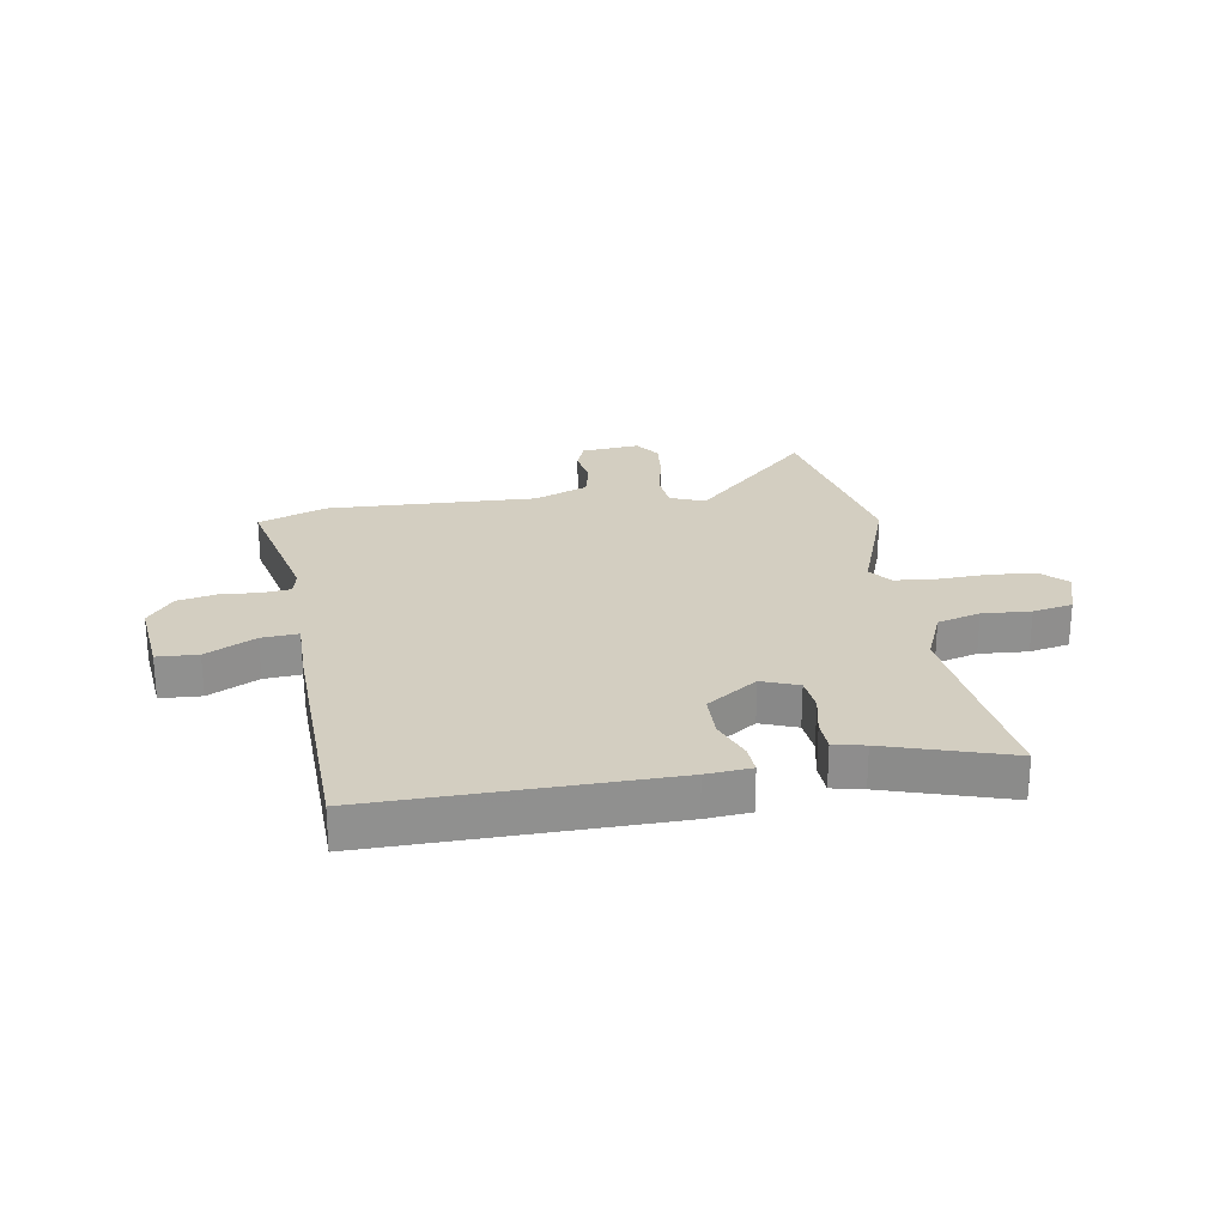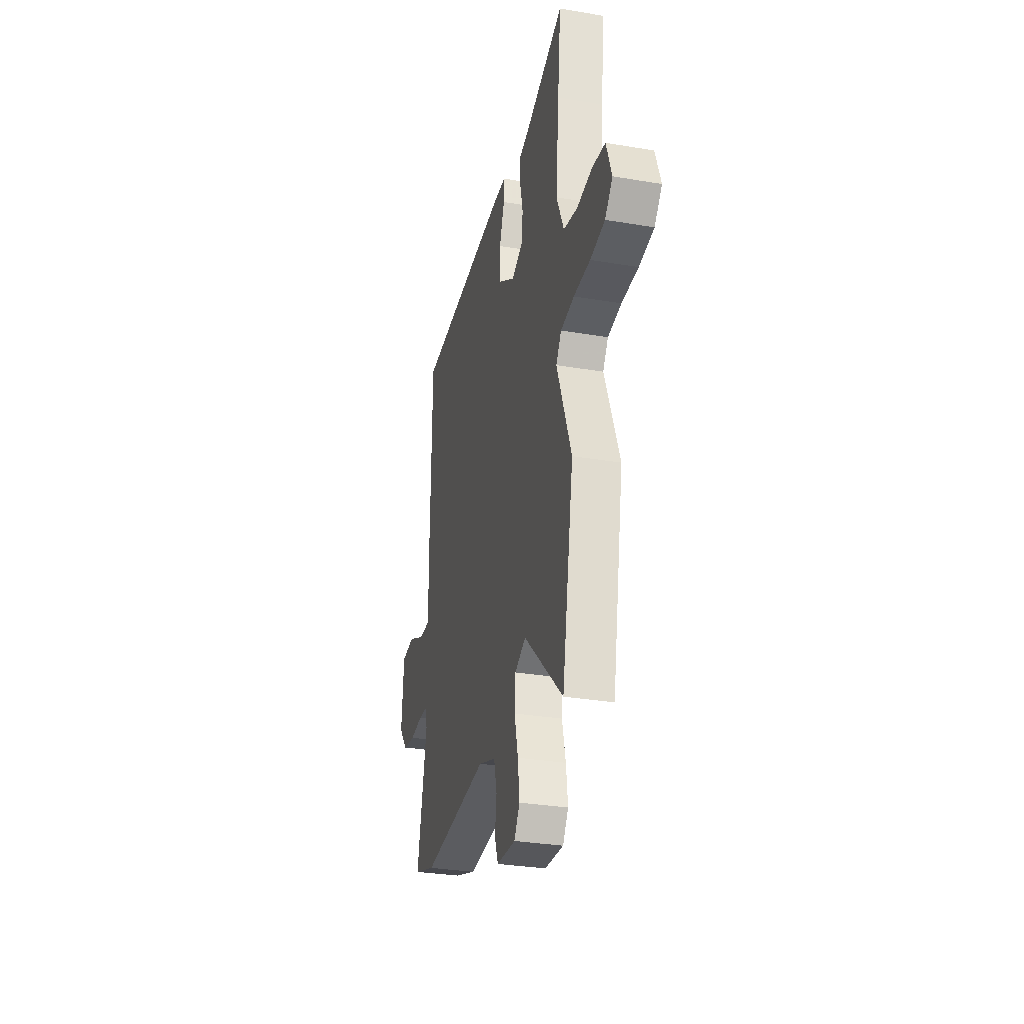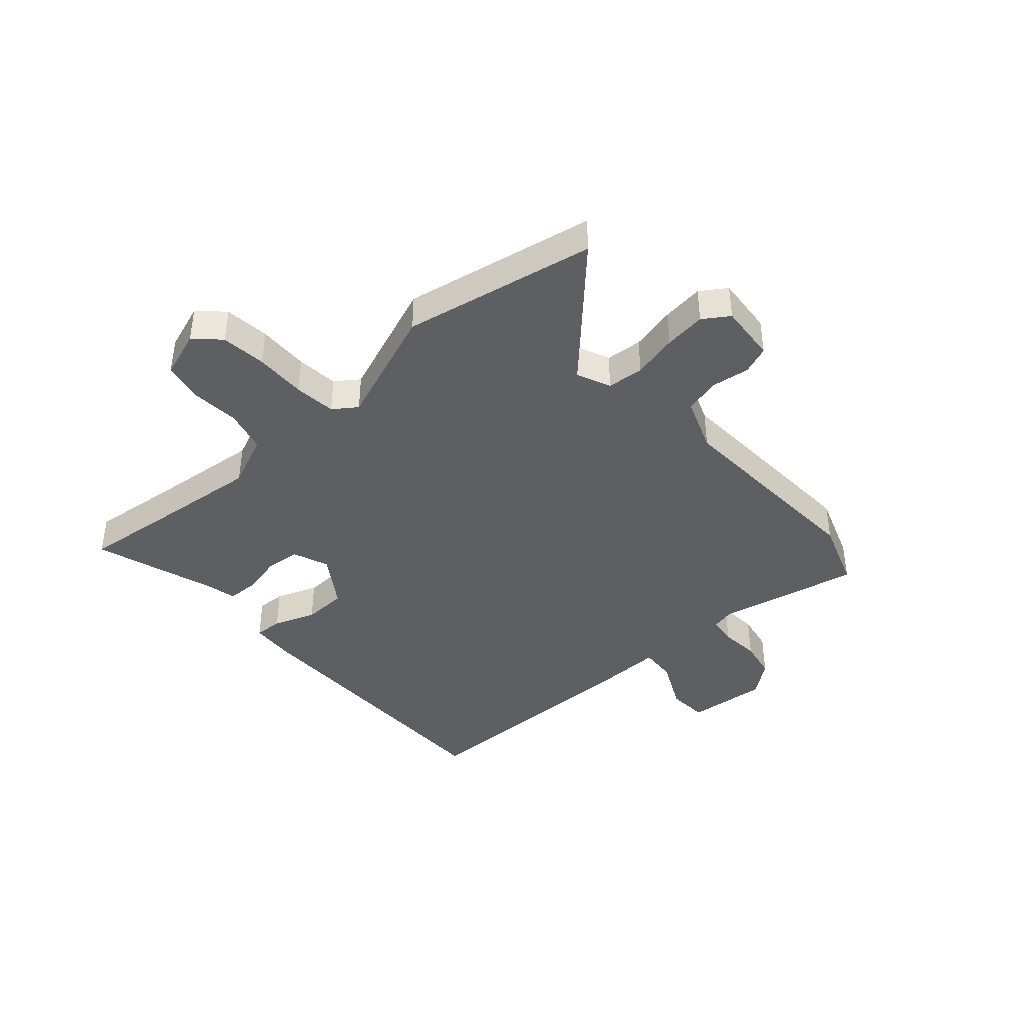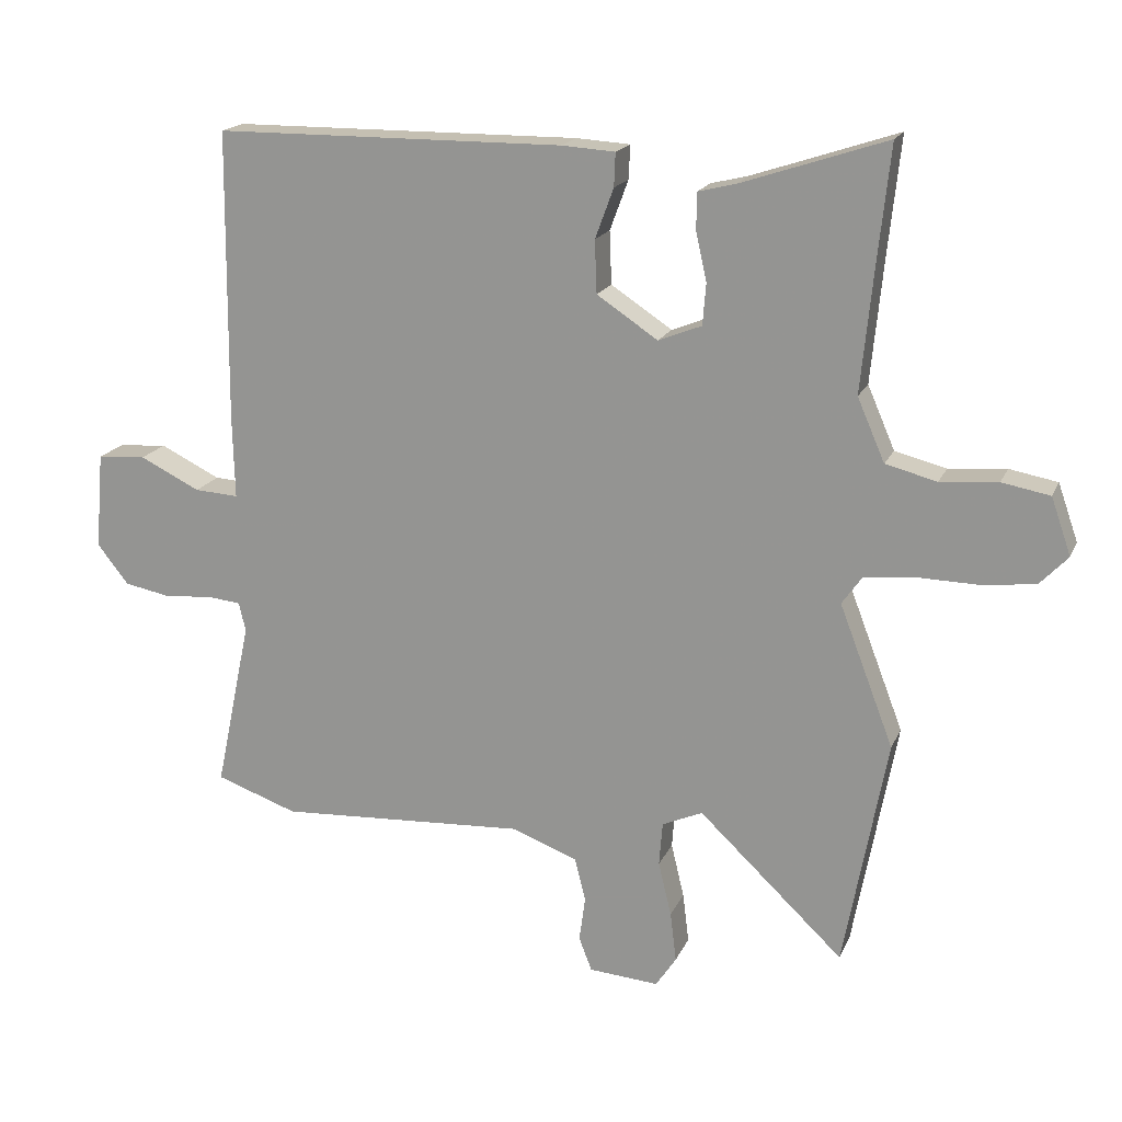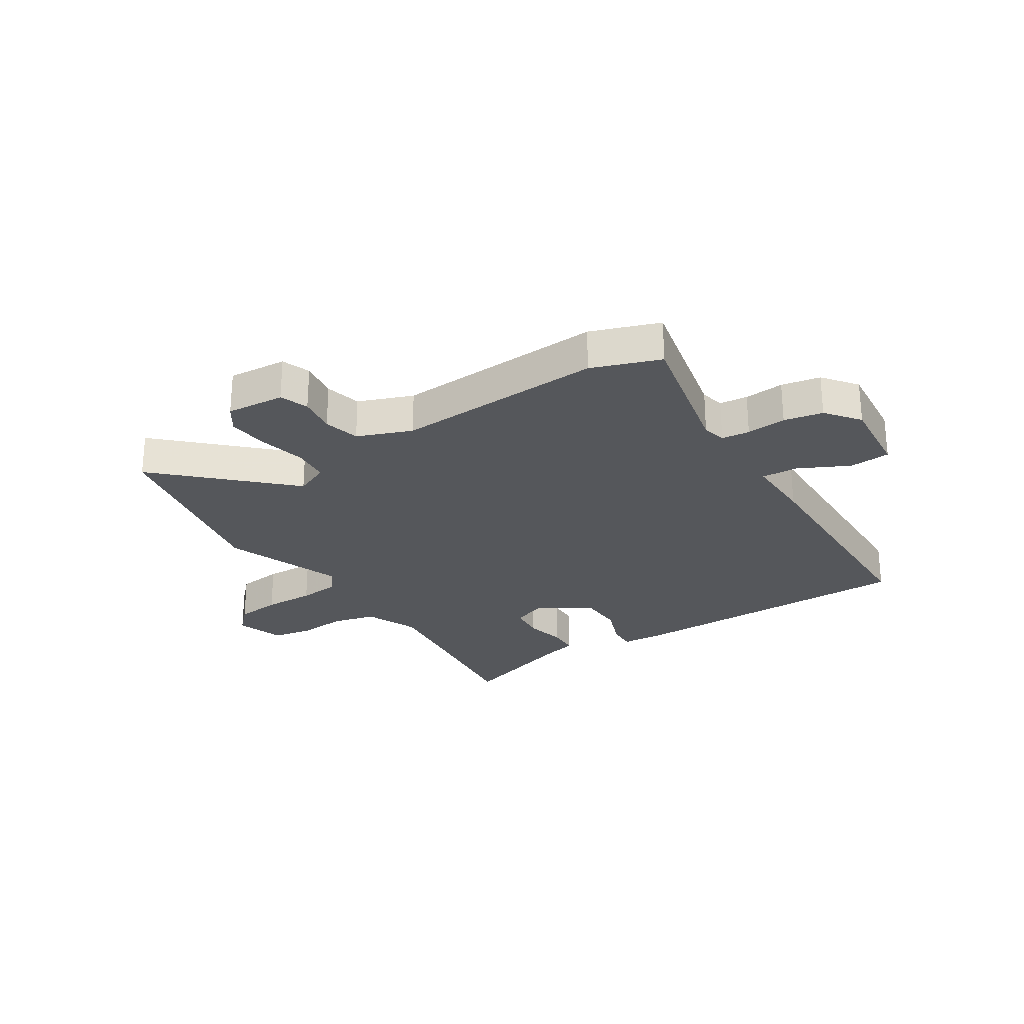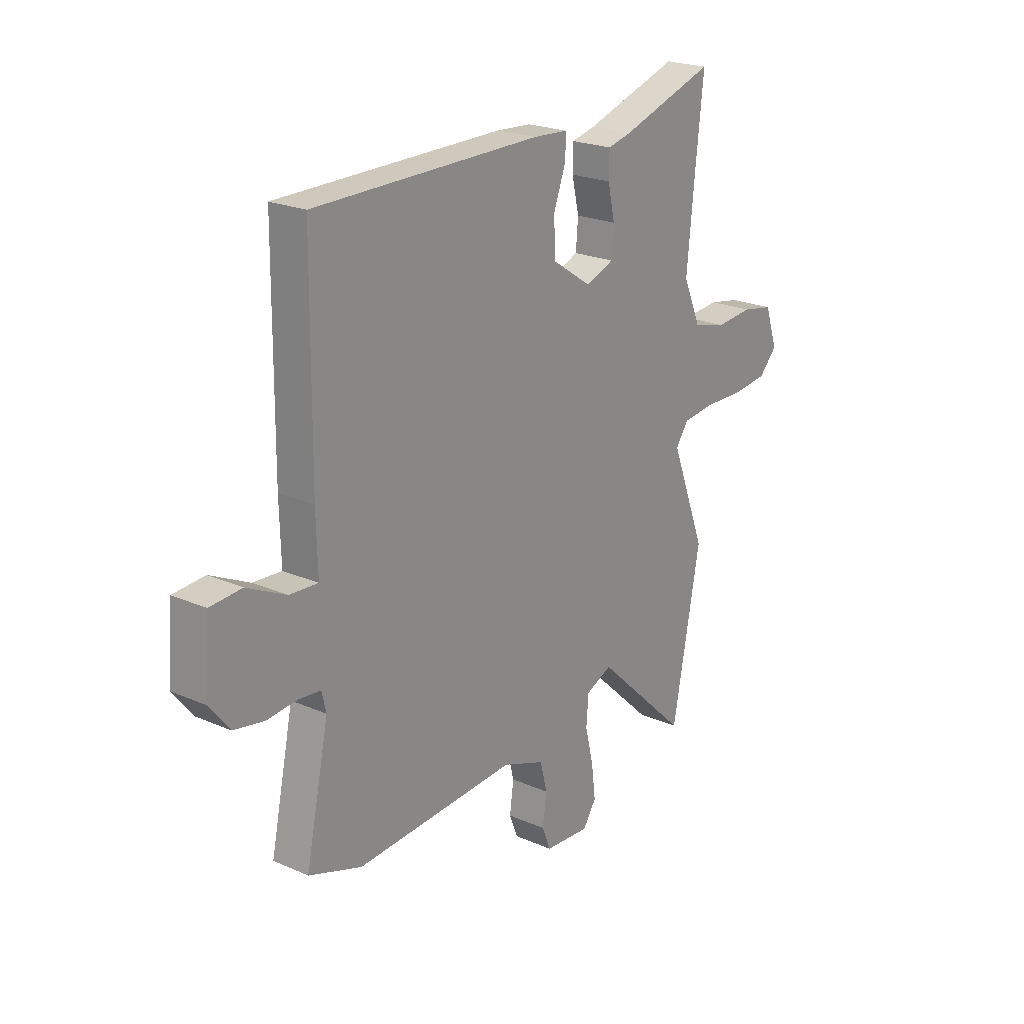
<metadata>
{"format":"obj","ext":"obj","renderer":"f3d","projection":"perspective","resolution":1024,"background":"white","views":[{"elev":24.9,"azim":-10.3,"up":"+Y"},{"elev":-31.6,"azim":76.6,"up":"+Z"},{"elev":-41.2,"azim":131.4,"up":"+Y"},{"elev":17.8,"azim":18.1,"up":"+Z"},{"elev":-26.5,"azim":-147.6,"up":"+Y"},{"elev":22.3,"azim":-52.7,"up":"+Z"}]}
</metadata>
<code>
v -0.465 0.07 0.506
v 0.044 0.07 0.509
v 0.122 0.07 0.504
v 0.12 0.07 0.455
v 0.093 0.07 0.382
v 0.096 0.07 0.305
v 0.185 0.07 0.246
v 0.248 0.07 0.271
v 0.253 0.07 0.332
v 0.237 0.07 0.402
v 0.238 0.07 0.456
v 0.292 0.07 0.469
v 0.504 0.07 0.539
v 0.486 0.07 0.371
v 0.468 0.07 0.189
v 0.508 0.07 0.097
v 0.583 0.07 0.078
v 0.667 0.07 0.085
v 0.737 0.07 0.072
v 0.766 0.07 -0.011
v 0.725 0.07 -0.054
v 0.646 0.07 -0.063
v 0.557 0.07 -0.061
v 0.484 0.07 -0.069
v 0.455 0.07 -0.11
v 0.534 0.07 -0.316
v 0.471 0.07 -0.653
v 0.26 0.07 -0.453
v 0.201 0.07 -0.479
v 0.196 0.07 -0.543
v 0.215 0.07 -0.622
v 0.224 0.07 -0.695
v 0.194 0.07 -0.74
v 0.092 0.07 -0.732
v 0.073 0.07 -0.683
v 0.082 0.07 -0.617
v 0.066 0.07 -0.554
v -0.029 0.07 -0.518
v -0.392 0.07 -0.538
v -0.511 0.07 -0.496
v -0.459 0.07 -0.249
v -0.469 0.07 -0.207
v -0.518 0.07 -0.202
v -0.587 0.07 -0.208
v -0.655 0.07 -0.195
v -0.701 0.07 -0.137
v -0.689 0.07 0.004
v -0.618 0.07 0.009
v -0.53 0.07 -0.034
v -0.466 0.07 -0.038
v -0.469 0.07 0.083
v -0.465 0 0.506
v 0.044 0 0.509
v 0.122 0 0.504
v 0.12 0 0.455
v 0.093 0 0.382
v 0.096 0 0.305
v 0.185 0 0.246
v 0.248 0 0.271
v 0.253 0 0.332
v 0.237 0 0.402
v 0.238 0 0.456
v 0.292 0 0.469
v 0.504 0 0.539
v 0.486 0 0.371
v 0.468 0 0.189
v 0.508 0 0.097
v 0.583 0 0.078
v 0.667 0 0.085
v 0.737 0 0.072
v 0.766 0 -0.011
v 0.725 0 -0.054
v 0.646 0 -0.063
v 0.557 0 -0.061
v 0.484 0 -0.069
v 0.455 0 -0.11
v 0.534 0 -0.316
v 0.471 0 -0.653
v 0.26 0 -0.453
v 0.201 0 -0.479
v 0.196 0 -0.543
v 0.215 0 -0.622
v 0.224 0 -0.695
v 0.194 0 -0.74
v 0.092 0 -0.732
v 0.073 0 -0.683
v 0.082 0 -0.617
v 0.066 0 -0.554
v -0.029 0 -0.518
v -0.392 0 -0.538
v -0.511 0 -0.496
v -0.459 0 -0.249
v -0.469 0 -0.207
v -0.518 0 -0.202
v -0.587 0 -0.208
v -0.655 0 -0.195
v -0.701 0 -0.137
v -0.689 0 0.004
v -0.618 0 0.009
v -0.53 0 -0.034
v -0.466 0 -0.038
v -0.469 0 0.083
f 3 4 5
f 2 3 5
f 1 2 5
f 51 1 5
f 50 51 5
f 47 48 49
f 46 47 49
f 45 46 49
f 44 45 49
f 43 44 49
f 42 43 49 50
f 50 5 6
f 42 50 6
f 41 42 6
f 41 6 7
f 40 41 7
f 39 40 7
f 38 39 7
f 34 35 36
f 33 34 36
f 32 33 36
f 31 32 36
f 30 31 36
f 29 30 36 37
f 25 26 27 28
f 25 28 29
f 21 22 23
f 20 21 23
f 19 20 23
f 18 19 23
f 17 18 23
f 16 17 23 24
f 15 16 24 25
f 12 13 14
f 12 14 15
f 11 12 15
f 10 11 15
f 9 10 15
f 15 25 29
f 9 15 29
f 8 9 29
f 29 37 38
f 8 29 38
f 7 8 38
f 56 55 54
f 56 54 53
f 56 53 52
f 56 52 102
f 56 102 101
f 100 99 98
f 100 98 97
f 100 97 96
f 100 96 95
f 100 95 94
f 101 100 94 93
f 57 56 101
f 57 101 93
f 57 93 92
f 58 57 92
f 58 92 91
f 58 91 90
f 58 90 89
f 87 86 85
f 87 85 84
f 87 84 83
f 87 83 82
f 87 82 81
f 88 87 81 80
f 79 78 77 76
f 80 79 76
f 74 73 72
f 74 72 71
f 74 71 70
f 74 70 69
f 74 69 68
f 75 74 68 67
f 76 75 67 66
f 65 64 63
f 66 65 63
f 66 63 62
f 66 62 61
f 66 61 60
f 80 76 66
f 80 66 60
f 80 60 59
f 89 88 80
f 89 80 59
f 89 59 58
f 1 52 53 2
f 2 53 54 3
f 3 54 55 4
f 4 55 56 5
f 5 56 57 6
f 6 57 58 7
f 7 58 59 8
f 8 59 60 9
f 9 60 61 10
f 10 61 62 11
f 11 62 63 12
f 12 63 64 13
f 13 64 65 14
f 14 65 66 15
f 15 66 67 16
f 16 67 68 17
f 17 68 69 18
f 18 69 70 19
f 19 70 71 20
f 20 71 72 21
f 21 72 73 22
f 22 73 74 23
f 23 74 75 24
f 24 75 76 25
f 25 76 77 26
f 26 77 78 27
f 27 78 79 28
f 28 79 80 29
f 29 80 81 30
f 30 81 82 31
f 31 82 83 32
f 32 83 84 33
f 33 84 85 34
f 34 85 86 35
f 35 86 87 36
f 36 87 88 37
f 37 88 89 38
f 38 89 90 39
f 39 90 91 40
f 40 91 92 41
f 41 92 93 42
f 42 93 94 43
f 43 94 95 44
f 44 95 96 45
f 45 96 97 46
f 46 97 98 47
f 47 98 99 48
f 48 99 100 49
f 49 100 101 50
f 50 101 102 51
f 51 102 52 1

</code>
